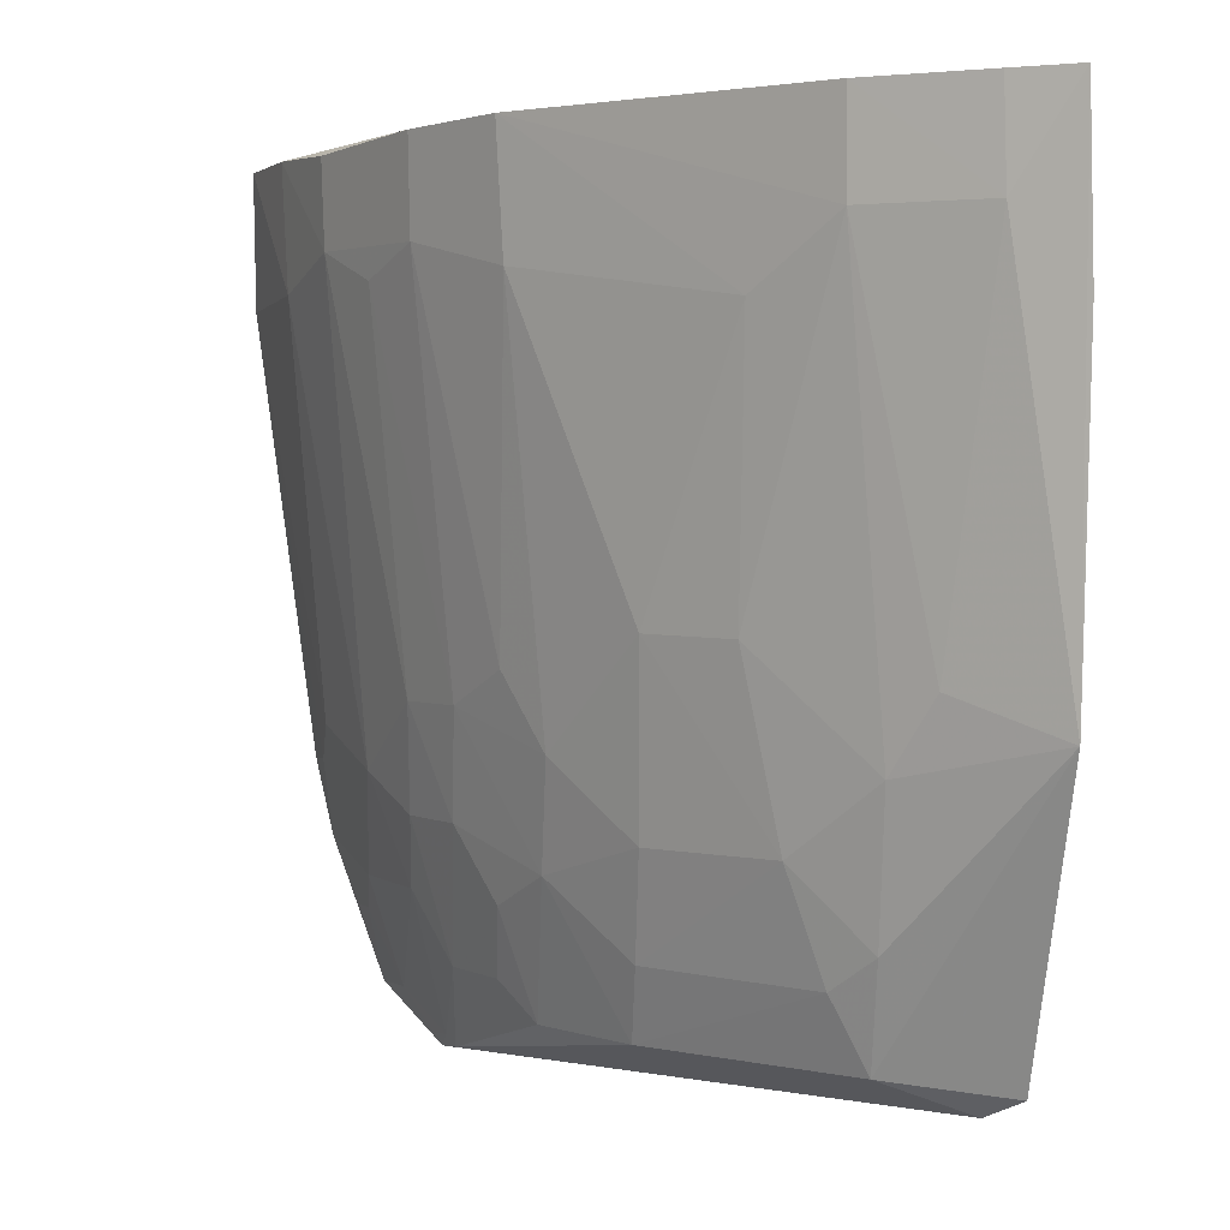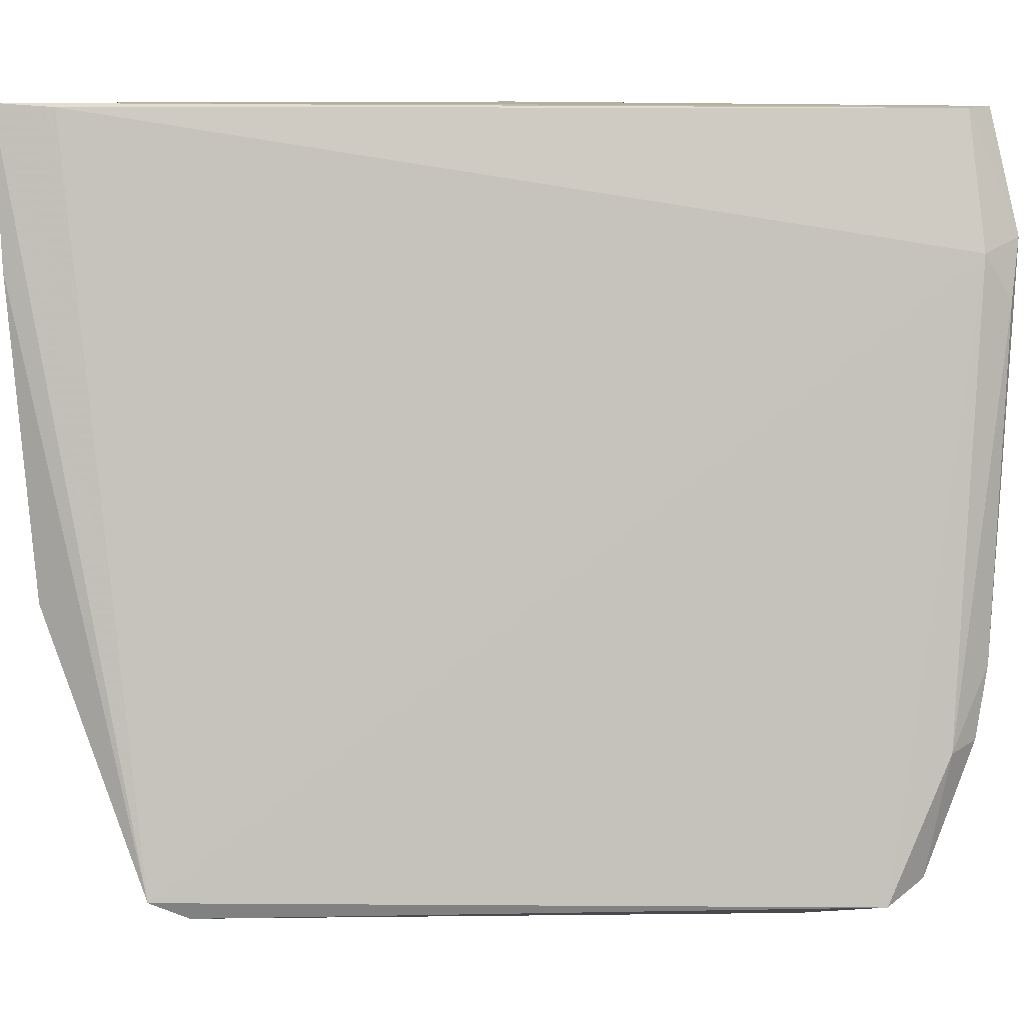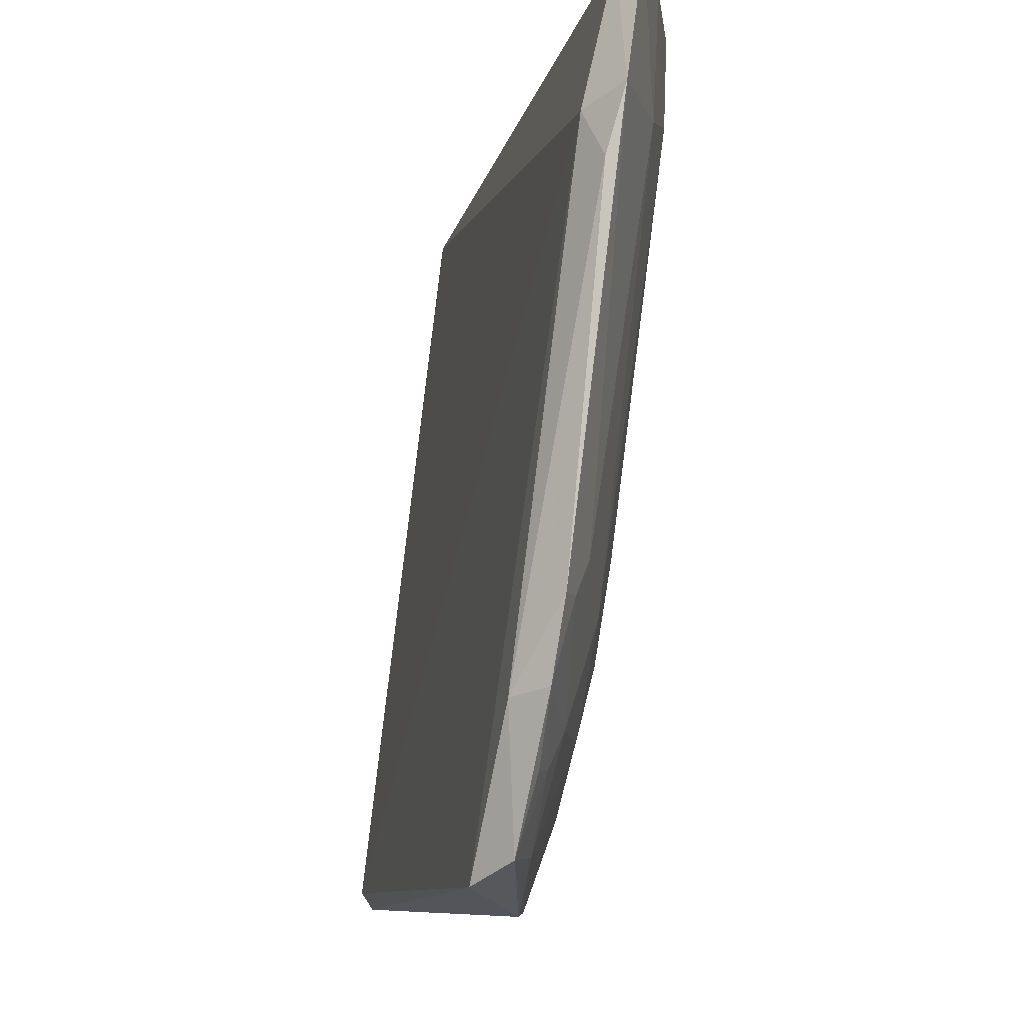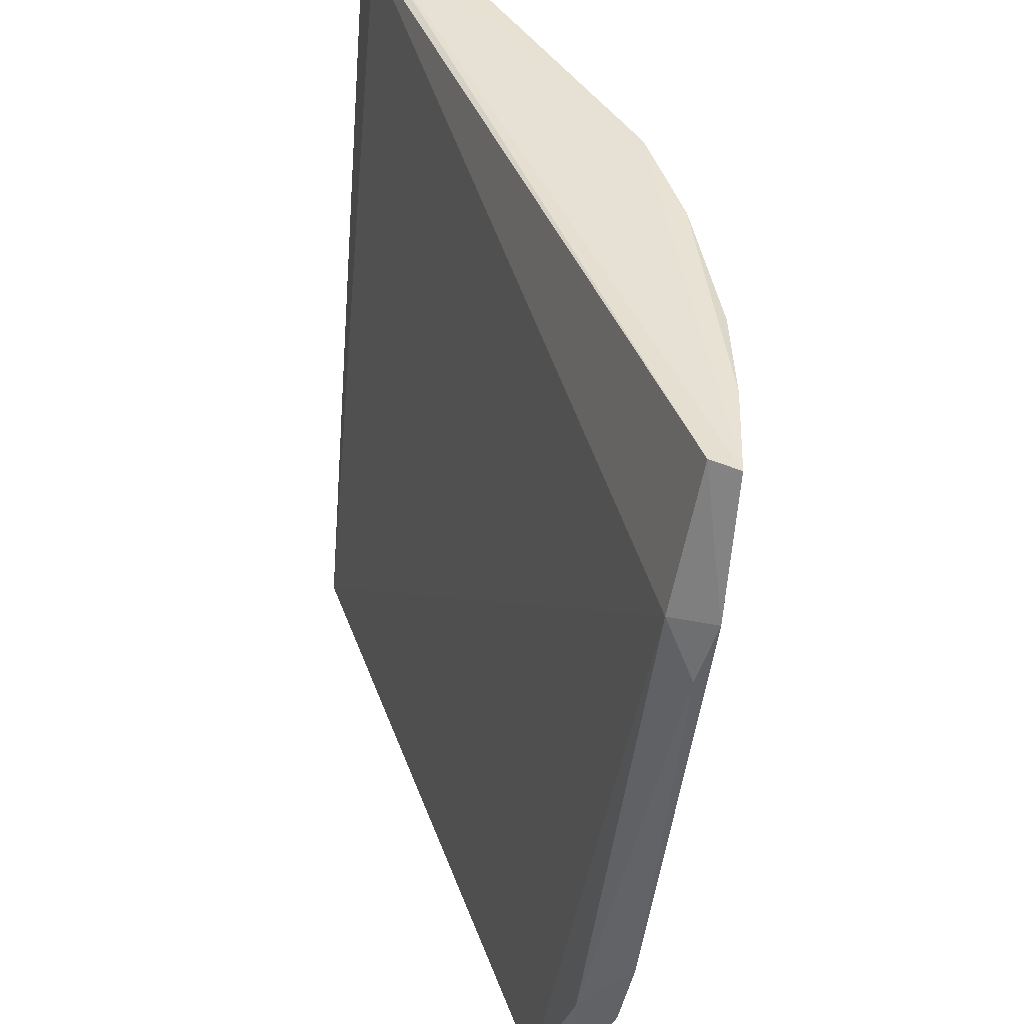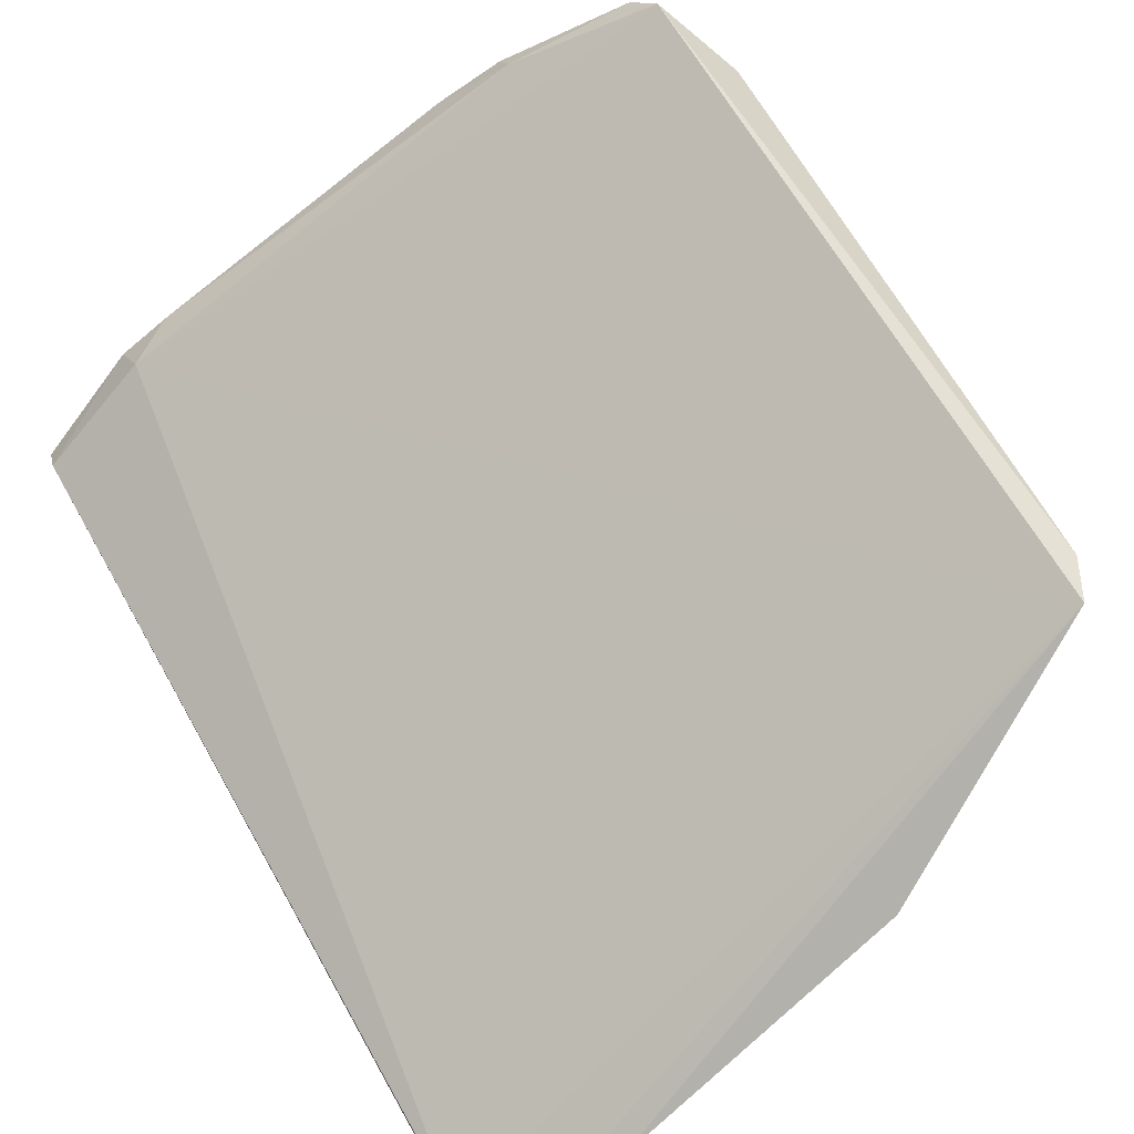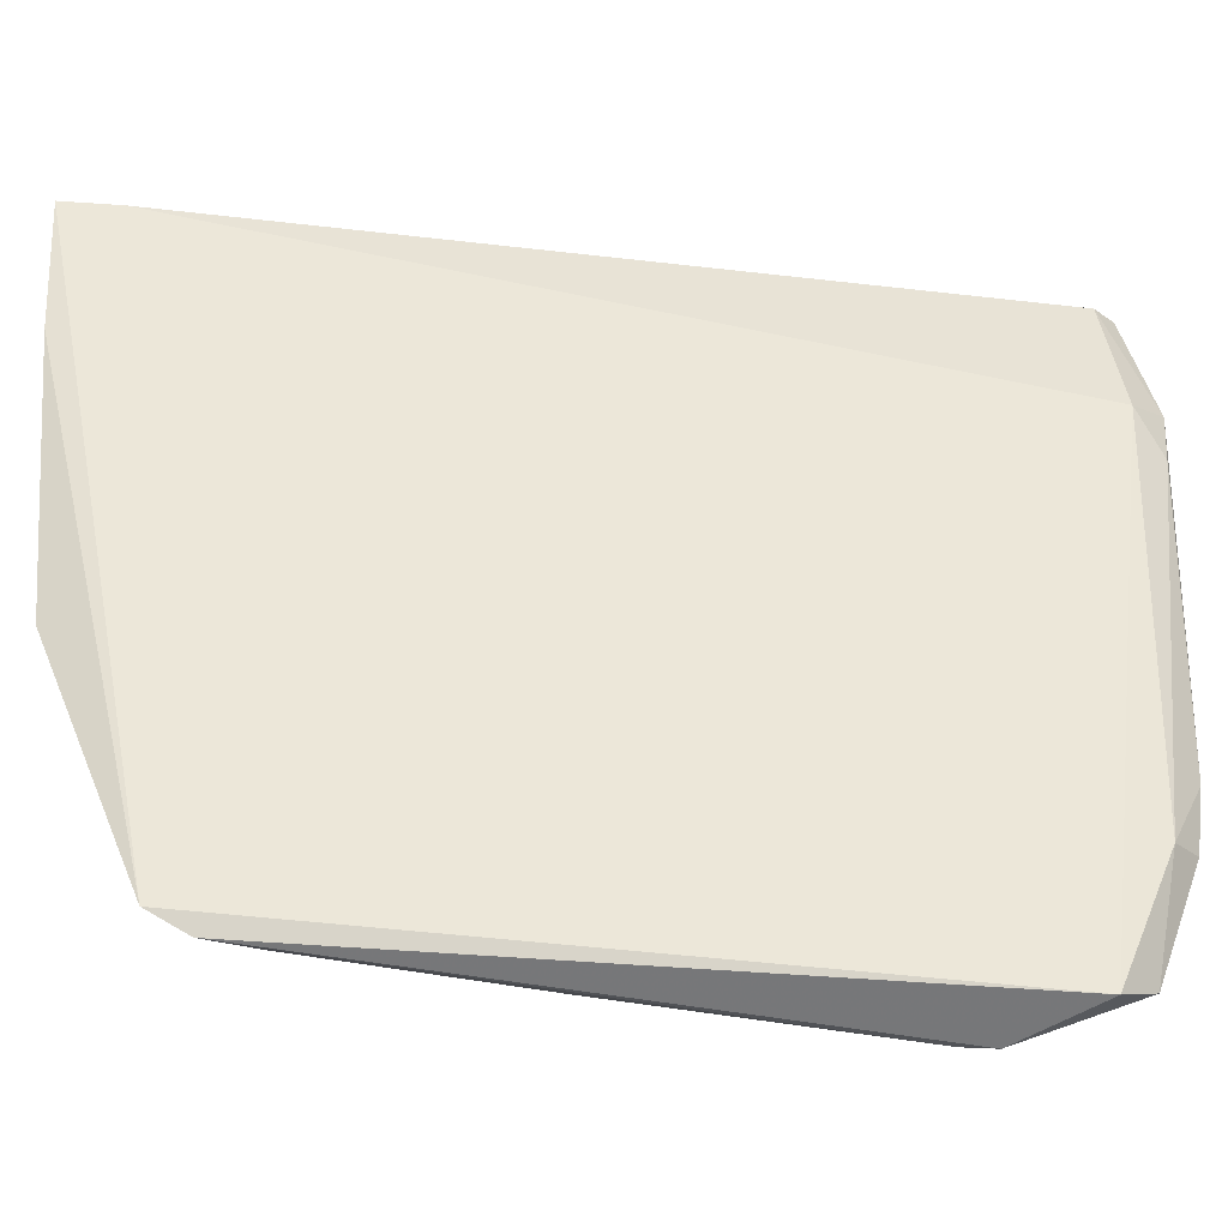
<metadata>
{"format":"obj","ext":"obj","renderer":"f3d","projection":"perspective","resolution":1024,"background":"white","views":[{"elev":2.3,"azim":-95.7,"up":"+Z"},{"elev":9.0,"azim":33.5,"up":"+Z"},{"elev":-10.3,"azim":116.0,"up":"+Z"},{"elev":39.1,"azim":107.9,"up":"+Z"},{"elev":-76.2,"azim":127.6,"up":"+Y"},{"elev":-35.3,"azim":28.1,"up":"+Z"}]}
</metadata>
<code>
v -0.01782 0.07863 0.1081
v -0.01539 0.07853 0.09931
v -0.03367 0.06931 0.0751
v -0.02525 0.0669 0.05272
v -0.07114 0.03748 0.1083
v -0.01736 0.07429 0.07025
v -0.03145 0.07414 0.102
v -0.01636 0.07519 0.09827
v -0.05676 0.04538 0.05624
v -0.02893 0.06895 0.06317
v -0.02433 0.07639 0.09988
v -0.04788 0.06484 0.1084
v -0.01844 0.07655 0.108
v -0.01586 0.0708 0.06456
v -0.01968 0.07144 0.0608
v -0.02656 0.07156 0.07027
v -0.04744 0.05703 0.06109
v -0.02446 0.07676 0.1082
v -0.01965 0.07412 0.07267
v -0.0408 0.0693 0.1019
v -0.06424 0.04815 0.102
v -0.06742 0.03958 0.108
v -0.01511 0.07475 0.07015
v -0.0152 0.07724 0.09496
v -0.0589 0.03737 0.05536
v -0.02211 0.06922 0.05599
v -0.03142 0.0691 0.06797
v -0.02192 0.07147 0.06317
v -0.03821 0.06185 0.05622
v -0.03151 0.07433 0.1078
v -0.0361 0.07159 0.1
v -0.04526 0.06188 0.07274
v -0.06755 0.03685 0.07491
v -0.06447 0.04821 0.1083
v -0.05684 0.05017 0.06803
v -0.01543 0.07366 0.06503
v -0.05694 0.03939 0.05407
v -0.0186 0.06701 0.05426
v -0.02669 0.06672 0.0537
v -0.04514 0.05698 0.0562
v -0.03588 0.06408 0.05861
v -0.04099 0.06943 0.1083
v -0.0384 0.06676 0.07512
v -0.04768 0.06438 0.1001
v -0.04287 0.06194 0.06562
v -0.069 0.04107 0.102
v -0.07006 0.03696 0.09723
v -0.05672 0.04775 0.06093
v -0.06166 0.04556 0.07275
v -0.04987 0.05709 0.06801
v -0.01756 0.07037 0.05565
v -0.02453 0.06743 0.05343
v -0.02737 0.06617 0.053
v -0.03127 0.0665 0.05864
v -0.04294 0.06432 0.0775
v -0.03608 0.0667 0.06795
v -0.05235 0.05735 0.07995
v -0.05949 0.0526 0.09774
v -0.03826 0.0642 0.06329
v -0.06912 0.04126 0.1083
v -0.05705 0.05259 0.07982
v -0.06408 0.04326 0.07744
v -0.0593 0.04548 0.06317
v -0.01737 0.07199 0.06065
f 11 1 2
f 12 5 1
f 13 8 2
f 13 2 1
f 13 1 5
f 16 3 7
f 16 7 11
f 18 11 7
f 18 1 11
f 18 12 1
f 19 11 2
f 19 2 6
f 19 16 11
f 22 13 5
f 22 8 13
f 23 6 2
f 24 2 8
f 24 8 14
f 24 23 2
f 24 14 23
f 25 8 22
f 25 22 5
f 27 16 10
f 27 3 16
f 28 10 16
f 28 26 10
f 28 15 26
f 28 19 6
f 28 16 19
f 30 18 7
f 30 7 20
f 31 20 7
f 31 7 3
f 33 9 25
f 34 5 12
f 34 12 21
f 36 6 23
f 36 28 6
f 36 15 28
f 36 23 14
f 37 25 9
f 38 14 8
f 38 8 25
f 38 25 37
f 38 37 4
f 39 10 26
f 40 37 9
f 42 12 18
f 42 18 30
f 42 30 20
f 42 20 12
f 43 31 3
f 43 20 31
f 44 12 20
f 45 40 17
f 45 29 40
f 45 32 43
f 46 33 5
f 46 34 21
f 47 33 25
f 47 25 5
f 47 5 33
f 48 35 17
f 48 40 9
f 48 17 40
f 50 17 35
f 50 45 17
f 50 32 45
f 51 26 15
f 51 36 14
f 51 14 38
f 51 38 4
f 52 39 26
f 52 4 39
f 52 51 4
f 52 26 51
f 53 39 4
f 53 29 41
f 53 40 29
f 53 4 37
f 53 37 40
f 54 27 10
f 54 53 41
f 54 10 39
f 54 39 53
f 55 43 32
f 55 20 43
f 55 44 20
f 55 32 44
f 56 43 3
f 56 3 27
f 56 45 43
f 56 27 54
f 57 50 35
f 57 44 32
f 57 32 50
f 58 21 12
f 58 12 44
f 58 44 57
f 59 41 29
f 59 29 45
f 59 45 56
f 59 56 54
f 59 54 41
f 60 46 5
f 60 5 34
f 60 34 46
f 61 49 21
f 61 35 49
f 61 57 35
f 61 58 57
f 61 21 58
f 62 46 21
f 62 21 49
f 62 49 33
f 62 33 46
f 63 49 35
f 63 35 48
f 63 48 9
f 63 9 33
f 63 33 49
f 64 51 15
f 64 15 36
f 64 36 51

</code>
